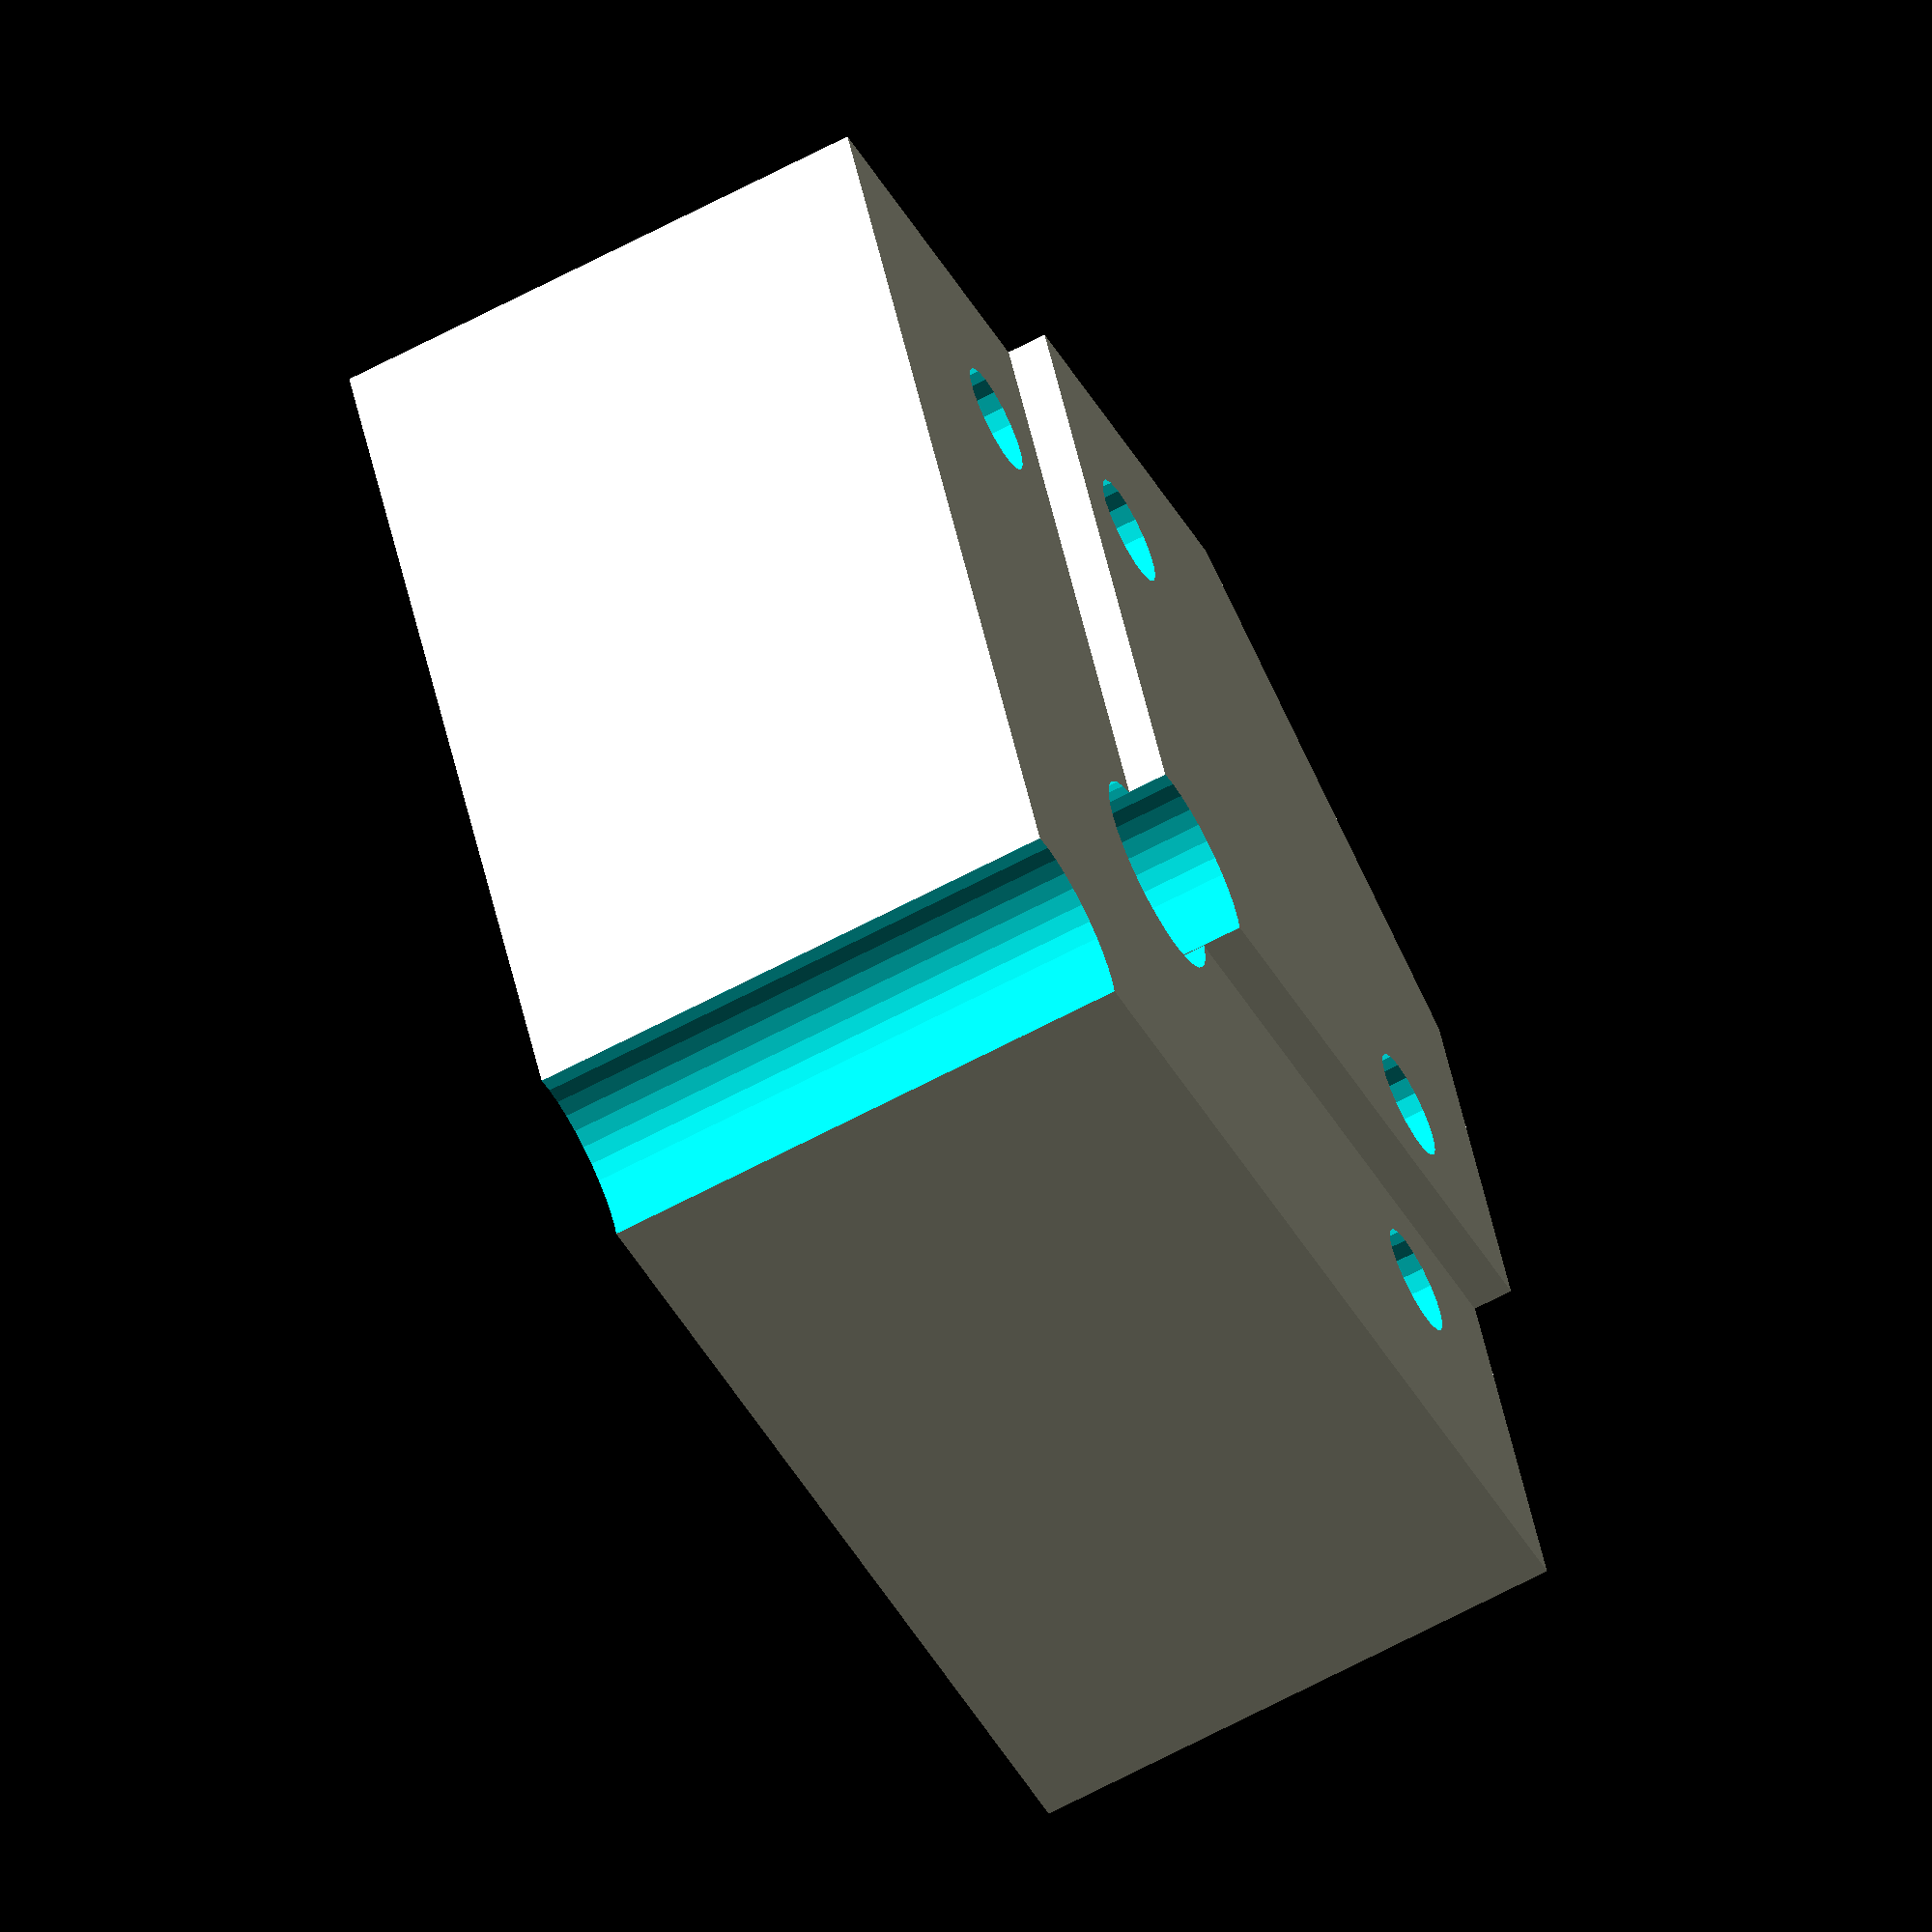
<openscad>
//#############################################################################
//
// Customizable magnetic squares
// =============================
//
// These little tools are very useful for paper, card or plastic modelling
// where pieces need to be attached upright or at ninety degree angles.
//
// Two shapes can be printed: an L-shaped square, and a rectangle shaped one.
// Given the same input dimensions, the rectangle shaped part fits precisely
// into the corner of the L-shaped square.
//
// The magnetic squares can be printed in different sizes, depending
// on your particular need. Both disc and rectangle shaped magnets of
// configurable dimensions are supported.
//
// It is important to alternate the polarity of the magnet between the x and
// y direction of the magnetic square so that any combination of squares 
// can be used together.
// Use the small recess dots modelled into the magnetic square to indicate
// polarity with a drop of paint.
//
// The magnets are best secured with epoxy. 
//
//
// Author: LANEBoysRC <laneboysrc@gmail.com>
// Licensed under the Creative Commons - Attribution license. 
// http://creativecommons.org/licenses/by/3.0/
//
//#############################################################################

/* [Part shape] */

// dimension of the magnetic square:
x = 20;     // [20:20:200]

// dimension of the magnetic square:
y = 20;     // [20:20:200]

// of the magnetic square:
thickness = 15; 

// of the "arm" of the magnetic square. 
width = 10;

// of the magnetic square (square: L-shaped, clamp: rectangle with chamfered back)
type = "both"; // [square, clamp, both]

/* [Magnet] */

magnet_shape = "rectangle"; // [disc, rectangle]

// Magnet dimensions
magnet_x = 10;

// (ignored for disc shaped magnets)
magnet_y = 5;

magnet_z = 3;

/* [Advanced options] */

// Distance between two magnets
magnet_spacing = 20;

// If set to yes, magnets are also placed on the outside of the L-shaped part
magnets_on_the_outside = "no"; // [yes, no]

// Diameter of the corner relief. Set to zero for no relief.
relief_d = 5.5;

// Determines how much the center of the relief cylinder is shifted in x and y
relief_offset = 0.5;


/* [Hidden] */
dim = [x, y, thickness, width];

magnet_dim = [magnet_x, magnet_y, magnet_z];
magnet_offset = magnet_spacing / 2;

// Clearance around the magnet in x, y, z dimensions
magnet_clearance = [0.75, 0.75, 0.75];   

marker_d = 3;           // Dots that allow marking north/south of the magnets with paint
marker_h = 1;
marker_inset = 5;

// Clamp width to a sensible value
sensible_width = min(dim.x, dim.y, max(dim[3], relief_d));

$fa = 1;
$fs = 0.5;

eps = 0.05;
eps2 = 2 * eps;

if (type == "both") {
    translate([-2, -2, 0]) part(dim=dim, type="square", width=sensible_width);
    translate([2, 2, 0])part(dim=dim, type="clamp", width=sensible_width);
}
else {
    part(dim=dim, type=type, width=sensible_width);
}


//#############################################################################
// Rotates the children onto the xz plane.
module xz(dim)
{
    rotate([90, 0, 0]) translate([0, 0, -dim.z]) children();
}

//#############################################################################
// Rotates the children onto the yz plane.
module yz(dim)
{
    rotate([90, 0, 90]) translate([0, 0, 0]) children();
}

//#############################################################################
module part(type="square", dim=[30, 30, 10], width=10) 
{
    if (type == "square") {
        magnetic_square(dim, width);
    }
    else if (type == "clamp") {
        magnetic_clamp(dim, width);
    }
    else {
        %color("red") text("error: type must be 'square' or 'clamp'");
    }
}

//#############################################################################
module magnet_recess()
{
    if (magnet_shape == "disc") {
        r_d = magnet_recessDim().x;
        r_h = magnet_recessDim().z;
        cylinder(d=r_d, h=r_h);
    }
    else if (magnet_shape == "rectangle") {
        m = magnet_recessDim();
        translate([-m.x/2, -m.y/2, 0])
            cube(m);
    }
    else {
        %color("red") text("error: magnet_shape must be 'disc' or 'rectangle'");
    }
}

function magnet_recessDim(location="") =
    location == "" ? magnet_dim + magnet_clearance + [0, eps, 0] :
    "Error";

//#############################################################################
module marker_recess()
{
    r_d = marker_recessDim().x;
    r_h = marker_recessDim().z;
    cylinder(d=r_d, h=r_h);
}

function marker_recessDim(location="") =
    location == "" ? [marker_d, marker_d, marker_h] :
    "Error";

//#############################################################################
module magnetic_square(dim, width) 
{
    // Define the outside shape 
    // Note that the dimensions refer to the inner side of the square
    // so we position the inner side at 0/0
    points = [
        [-width, -width],
        [dim.x, -width],
        [dim.x, 0],
        [0, 0],
        [0,  dim.y],
        [-width, dim.y]
    ];
    
    difference() {
        // Basic outside shape
        linear_extrude(dim.z) polygon(points);
        
        // Relief at the origin
        ro = [relief_offset, relief_offset, -eps];
        translate(ro)
            cylinder(d=relief_d, h=dim.z+eps2);
        
        // Relief in the outer corner
        translate(ro + [-width, -width, 0])
            cylinder(d=relief_d, h=dim.z+eps2);
        
        // Magnets
        mr = magnet_recessDim();
        posX = [magnet_offset, -mr.z + eps, dim.z/2];
        n_magnets_x = (dim.x - magnet_offset - mr.x/2 - 1) / magnet_spacing;
        for (i = [0:n_magnets_x]) {
            translate(posX + [i * magnet_spacing, 0, 0])
                xz(mr) magnet_recess();
        }

        posY = [-mr.z + eps, magnet_offset, dim.z/2];
        n_magnets_y = (dim.y - magnet_offset - mr.x/2 - 1) / magnet_spacing;
        for (i = [0:n_magnets_y]) {
            translate(posY + [0, i * magnet_spacing, 0])
                yz(mr) magnet_recess();
        }

        if (magnets_on_the_outside == "yes") {
            posX = [-width + magnet_offset, -width - eps, dim.z/2];
            n_magnets_x = (dim.x + width - magnet_offset - mr.x/2 - 1) / magnet_spacing;
            for (i = [0:n_magnets_x]) {
                translate(posX + [i * magnet_spacing, 0, 0])
                    xz(mr) magnet_recess();
            }

            posY = [-width - eps, -width + magnet_offset, dim.z/2];
            n_magnets_y = (dim.y + width - magnet_offset - mr.x/2 - 1) / magnet_spacing;
            for (i = [0:n_magnets_y]) {
                translate(posY + [0, i * magnet_spacing, 0])
                    yz(mr) magnet_recess();
            }
        }

        // Magnet polarity markers
        mox_x = dim.x - marker_inset;
        mox_y = -marker_recessDim().y;
        translate([mox_x, mox_y, -eps])
            marker_recess();
        translate([mox_x, mox_y, dim.z-marker_recessDim().z+eps])
            marker_recess();

        moy_x = -marker_recessDim().x;
        moy_y = dim.y - marker_inset;
        translate([moy_x, moy_y, -eps])
            marker_recess();
        translate([moy_x, moy_y, dim.z-marker_recessDim().z+eps])
            marker_recess();
    }
}

//#############################################################################
module magnetic_clamp(dim, width) 
{
    points = [
        [0, 0],
        [dim.x, 0],
        [dim.x, width],
        [width, dim.y],
        [0, dim.y]
    ];

    difference() {
        // Basic outside shape
        linear_extrude(dim.z) polygon(points);
        
        // Relief at the origin
        translate([relief_offset, relief_offset, -eps])
            cylinder(d=relief_d, h=dim.z+eps2);
        
        // Magnets
        mr = magnet_recessDim();
        posX = [magnet_offset, -eps, dim.z/2];
        n_magnets_x = (dim.x - magnet_offset - mr.x/2 - 1) / magnet_spacing;
        for (i = [0:n_magnets_x]) {
            translate(posX + [i * magnet_spacing, 0, 0])
                xz(mr) magnet_recess();
        }

        posY = [-eps, magnet_offset, dim.z/2];
        n_magnets_y = (dim.y - magnet_offset - mr.x/2 - 1) / magnet_spacing;
        for (i = [0:n_magnets_y]) {
            translate(posY + [0, i * magnet_spacing, 0])
                yz(mr) magnet_recess();
        }

        // Magnet polarity markers
        mox_x = dim.x - marker_inset;
        mox_y = marker_recessDim().y;
        translate([mox_x, mox_y, -eps])
            marker_recess();
        translate([mox_x, mox_y, dim.z-marker_recessDim().z+eps])
            marker_recess();

        moy_x = marker_recessDim().x;
        moy_y = dim.y - marker_inset;
        translate([moy_x, moy_y, -eps])
            marker_recess();
        translate([moy_x, moy_y, dim.z-marker_recessDim().z+eps])
            marker_recess();
   }    
}
</openscad>
<views>
elev=246.3 azim=114.0 roll=62.0 proj=o view=wireframe
</views>
